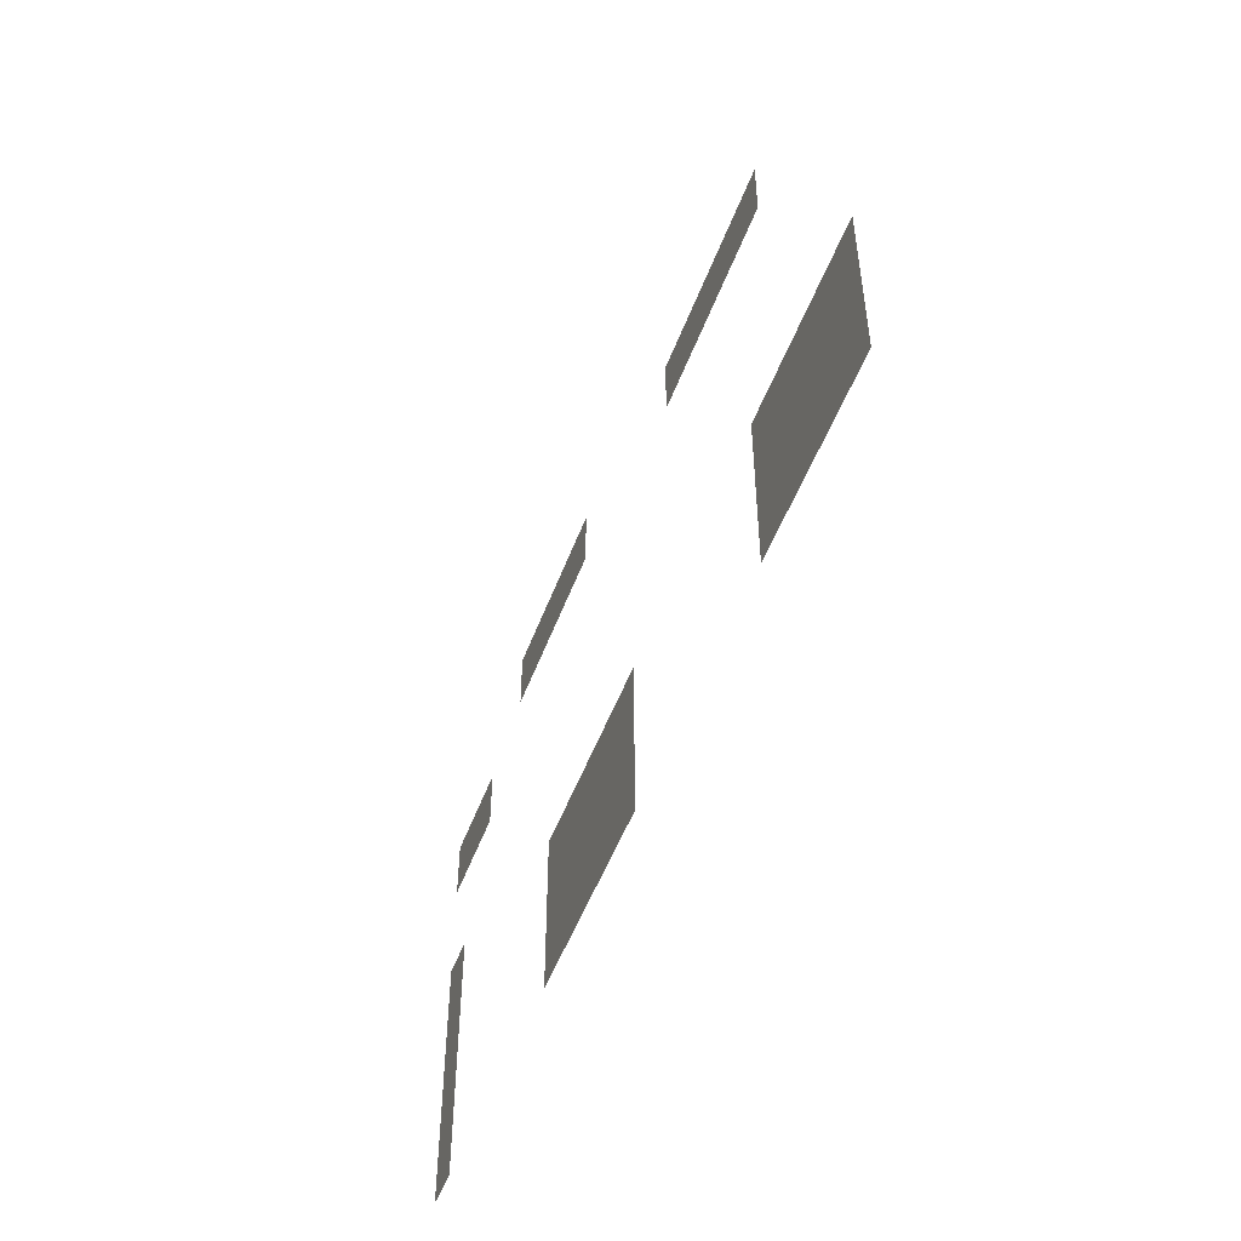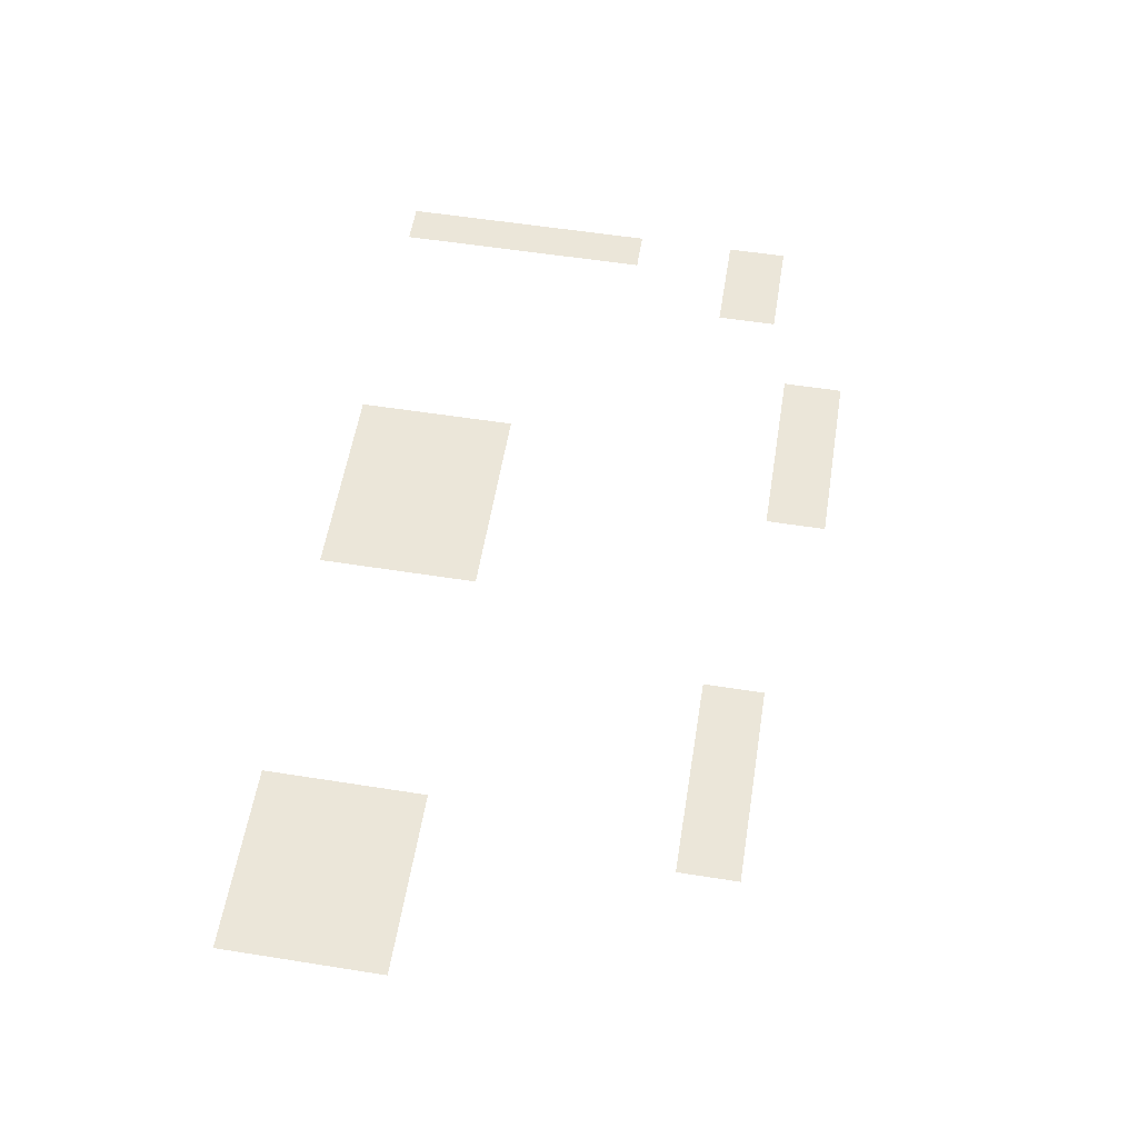
<metadata>
{"format":"obj","ext":"obj","renderer":"f3d","projection":"perspective","resolution":1024,"background":"white","views":[{"elev":-50.7,"azim":69.9,"up":"+Y"},{"elev":57.4,"azim":99.3,"up":"+Z"}]}
</metadata>
<code>
v -32 -51 0
v -33 -51 0
v -33 -50 0
v -32 -50 0
v -33 -51 0
v -34 -51 0
v -34 -50 0
v -33 -50 0
v -34 -51 0
v -35 -51 0
v -35 -50 0
v -34 -50 0
v -35 -51 0
v -36 -51 0
v -36 -50 0
v -35 -50 0
v -36 -51 0
v -37 -51 0
v -37 -50 0
v -36 -50 0
v -37 -51 0
v -38 -51 0
v -38 -50 0
v -37 -50 0
v -38 -51 0
v -39 -51 0
v -39 -50 0
v -38 -50 0
v -39 -51 0
v -40 -51 0
v -40 -50 0
v -39 -50 0
v -40 -51 0
v -41 -51 0
v -41 -50 0
v -40 -50 0
v -32 -52 0
v -33 -52 0
v -33 -51 0
v -32 -51 0
v -33 -52 0
v -34 -52 0
v -34 -51 0
v -33 -51 0
v -34 -52 0
v -35 -52 0
v -35 -51 0
v -34 -51 0
v -35 -52 0
v -36 -52 0
v -36 -51 0
v -35 -51 0
v -36 -52 0
v -37 -52 0
v -37 -51 0
v -36 -51 0
v -37 -52 0
v -38 -52 0
v -38 -51 0
v -37 -51 0
v -38 -52 0
v -39 -52 0
v -39 -51 0
v -38 -51 0
v -39 -52 0
v -40 -52 0
v -40 -51 0
v -39 -51 0
v -40 -52 0
v -41 -52 0
v -41 -51 0
v -40 -51 0
v -12 -53 0
v -13 -53 0
v -13 -52 0
v -12 -52 0
v -13 -53 0
v -14 -53 0
v -14 -52 0
v -13 -52 0
v -14 -53 0
v -15 -53 0
v -15 -52 0
v -14 -52 0
v -15 -53 0
v -16 -53 0
v -16 -52 0
v -15 -52 0
v -16 -53 0
v -17 -53 0
v -17 -52 0
v -16 -52 0
v -17 -53 0
v -18 -53 0
v -18 -52 0
v -17 -52 0
v -18 -53 0
v -19 -53 0
v -19 -52 0
v -18 -52 0
v -19 -53 0
v -20 -53 0
v -20 -52 0
v -19 -52 0
v -20 -53 0
v -21 -53 0
v -21 -52 0
v -20 -52 0
v -21 -53 0
v -22 -53 0
v -22 -52 0
v -21 -52 0
v -32 -53 0
v -33 -53 0
v -33 -52 0
v -32 -52 0
v -33 -53 0
v -34 -53 0
v -34 -52 0
v -33 -52 0
v -34 -53 0
v -35 -53 0
v -35 -52 0
v -34 -52 0
v -35 -53 0
v -36 -53 0
v -36 -52 0
v -35 -52 0
v -36 -53 0
v -37 -53 0
v -37 -52 0
v -36 -52 0
v -37 -53 0
v -38 -53 0
v -38 -52 0
v -37 -52 0
v -38 -53 0
v -39 -53 0
v -39 -52 0
v -38 -52 0
v -39 -53 0
v -40 -53 0
v -40 -52 0
v -39 -52 0
v -40 -53 0
v -41 -53 0
v -41 -52 0
v -40 -52 0
v -12 -54 0
v -13 -54 0
v -13 -53 0
v -12 -53 0
v -13 -54 0
v -14 -54 0
v -14 -53 0
v -13 -53 0
v -14 -54 0
v -15 -54 0
v -15 -53 0
v -14 -53 0
v -15 -54 0
v -16 -54 0
v -16 -53 0
v -15 -53 0
v -16 -54 0
v -17 -54 0
v -17 -53 0
v -16 -53 0
v -17 -54 0
v -18 -54 0
v -18 -53 0
v -17 -53 0
v -18 -54 0
v -19 -54 0
v -19 -53 0
v -18 -53 0
v -19 -54 0
v -20 -54 0
v -20 -53 0
v -19 -53 0
v -20 -54 0
v -21 -54 0
v -21 -53 0
v -20 -53 0
v -21 -54 0
v -22 -54 0
v -22 -53 0
v -21 -53 0
v -12 -55 0
v -13 -55 0
v -13 -54 0
v -12 -54 0
v -13 -55 0
v -14 -55 0
v -14 -54 0
v -13 -54 0
v -14 -55 0
v -15 -55 0
v -15 -54 0
v -14 -54 0
v -15 -55 0
v -16 -55 0
v -16 -54 0
v -15 -54 0
v -16 -55 0
v -17 -55 0
v -17 -54 0
v -16 -54 0
v -17 -55 0
v -18 -55 0
v -18 -54 0
v -17 -54 0
v -18 -55 0
v -19 -55 0
v -19 -54 0
v -18 -54 0
v -19 -55 0
v -20 -55 0
v -20 -54 0
v -19 -54 0
v -20 -55 0
v -21 -55 0
v -21 -54 0
v -20 -54 0
v -21 -55 0
v -22 -55 0
v -22 -54 0
v -21 -54 0
v -45 -55 0
v -46 -55 0
v -46 -54 0
v -45 -54 0
v -46 -55 0
v -47 -55 0
v -47 -54 0
v -46 -54 0
v -47 -55 0
v -48 -55 0
v -48 -54 0
v -47 -54 0
v -48 -55 0
v -49 -55 0
v -49 -54 0
v -48 -54 0
v -49 -55 0
v -50 -55 0
v -50 -54 0
v -49 -54 0
v -45 -56 0
v -46 -56 0
v -46 -55 0
v -45 -55 0
v -46 -56 0
v -47 -56 0
v -47 -55 0
v -46 -55 0
v -47 -56 0
v -48 -56 0
v -48 -55 0
v -47 -55 0
v -48 -56 0
v -49 -56 0
v -49 -55 0
v -48 -55 0
v -49 -56 0
v -50 -56 0
v -50 -55 0
v -49 -55 0
v -45 -57 0
v -46 -57 0
v -46 -56 0
v -45 -56 0
v -46 -57 0
v -47 -57 0
v -47 -56 0
v -46 -56 0
v -47 -57 0
v -48 -57 0
v -48 -56 0
v -47 -56 0
v -48 -57 0
v -49 -57 0
v -49 -56 0
v -48 -56 0
v -49 -57 0
v -50 -57 0
v -50 -56 0
v -49 -56 0
v -48 -63 0
v -49 -63 0
v -49 -62 0
v -48 -62 0
v -49 -63 0
v -50 -63 0
v -50 -62 0
v -49 -62 0
v -48 -64 0
v -49 -64 0
v -49 -63 0
v -48 -63 0
v -49 -64 0
v -50 -64 0
v -50 -63 0
v -49 -63 0
v -48 -65 0
v -49 -65 0
v -49 -64 0
v -48 -64 0
v -49 -65 0
v -50 -65 0
v -50 -64 0
v -49 -64 0
v -48 -66 0
v -49 -66 0
v -49 -65 0
v -48 -65 0
v -49 -66 0
v -50 -66 0
v -50 -65 0
v -49 -65 0
v -48 -67 0
v -49 -67 0
v -49 -66 0
v -48 -66 0
v -49 -67 0
v -50 -67 0
v -50 -66 0
v -49 -66 0
v -5 -68 0
v -6 -68 0
v -6 -67 0
v -5 -67 0
v -6 -68 0
v -7 -68 0
v -7 -67 0
v -6 -67 0
v -7 -68 0
v -8 -68 0
v -8 -67 0
v -7 -67 0
v -8 -68 0
v -9 -68 0
v -9 -67 0
v -8 -67 0
v -9 -68 0
v -10 -68 0
v -10 -67 0
v -9 -67 0
v -10 -68 0
v -11 -68 0
v -11 -67 0
v -10 -67 0
v -11 -68 0
v -12 -68 0
v -12 -67 0
v -11 -67 0
v -12 -68 0
v -13 -68 0
v -13 -67 0
v -12 -67 0
v -13 -68 0
v -14 -68 0
v -14 -67 0
v -13 -67 0
v -26 -68 0
v -27 -68 0
v -27 -67 0
v -26 -67 0
v -27 -68 0
v -28 -68 0
v -28 -67 0
v -27 -67 0
v -28 -68 0
v -29 -68 0
v -29 -67 0
v -28 -67 0
v -29 -68 0
v -30 -68 0
v -30 -67 0
v -29 -67 0
v -30 -68 0
v -31 -68 0
v -31 -67 0
v -30 -67 0
v -31 -68 0
v -32 -68 0
v -32 -67 0
v -31 -67 0
v -32 -68 0
v -33 -68 0
v -33 -67 0
v -32 -67 0
v -33 -68 0
v -34 -68 0
v -34 -67 0
v -33 -67 0
v -34 -68 0
v -35 -68 0
v -35 -67 0
v -34 -67 0
v -35 -68 0
v -36 -68 0
v -36 -67 0
v -35 -67 0
v -48 -68 0
v -49 -68 0
v -49 -67 0
v -48 -67 0
v -49 -68 0
v -50 -68 0
v -50 -67 0
v -49 -67 0
v -5 -69 0
v -6 -69 0
v -6 -68 0
v -5 -68 0
v -6 -69 0
v -7 -69 0
v -7 -68 0
v -6 -68 0
v -7 -69 0
v -8 -69 0
v -8 -68 0
v -7 -68 0
v -8 -69 0
v -9 -69 0
v -9 -68 0
v -8 -68 0
v -9 -69 0
v -10 -69 0
v -10 -68 0
v -9 -68 0
v -10 -69 0
v -11 -69 0
v -11 -68 0
v -10 -68 0
v -11 -69 0
v -12 -69 0
v -12 -68 0
v -11 -68 0
v -12 -69 0
v -13 -69 0
v -13 -68 0
v -12 -68 0
v -13 -69 0
v -14 -69 0
v -14 -68 0
v -13 -68 0
v -26 -69 0
v -27 -69 0
v -27 -68 0
v -26 -68 0
v -27 -69 0
v -28 -69 0
v -28 -68 0
v -27 -68 0
v -28 -69 0
v -29 -69 0
v -29 -68 0
v -28 -68 0
v -29 -69 0
v -30 -69 0
v -30 -68 0
v -29 -68 0
v -30 -69 0
v -31 -69 0
v -31 -68 0
v -30 -68 0
v -31 -69 0
v -32 -69 0
v -32 -68 0
v -31 -68 0
v -32 -69 0
v -33 -69 0
v -33 -68 0
v -32 -68 0
v -33 -69 0
v -34 -69 0
v -34 -68 0
v -33 -68 0
v -34 -69 0
v -35 -69 0
v -35 -68 0
v -34 -68 0
v -35 -69 0
v -36 -69 0
v -36 -68 0
v -35 -68 0
v -48 -69 0
v -49 -69 0
v -49 -68 0
v -48 -68 0
v -49 -69 0
v -50 -69 0
v -50 -68 0
v -49 -68 0
v -5 -70 0
v -6 -70 0
v -6 -69 0
v -5 -69 0
v -6 -70 0
v -7 -70 0
v -7 -69 0
v -6 -69 0
v -7 -70 0
v -8 -70 0
v -8 -69 0
v -7 -69 0
v -8 -70 0
v -9 -70 0
v -9 -69 0
v -8 -69 0
v -9 -70 0
v -10 -70 0
v -10 -69 0
v -9 -69 0
v -10 -70 0
v -11 -70 0
v -11 -69 0
v -10 -69 0
v -11 -70 0
v -12 -70 0
v -12 -69 0
v -11 -69 0
v -12 -70 0
v -13 -70 0
v -13 -69 0
v -12 -69 0
v -13 -70 0
v -14 -70 0
v -14 -69 0
v -13 -69 0
v -26 -70 0
v -27 -70 0
v -27 -69 0
v -26 -69 0
v -27 -70 0
v -28 -70 0
v -28 -69 0
v -27 -69 0
v -28 -70 0
v -29 -70 0
v -29 -69 0
v -28 -69 0
v -29 -70 0
v -30 -70 0
v -30 -69 0
v -29 -69 0
v -30 -70 0
v -31 -70 0
v -31 -69 0
v -30 -69 0
v -31 -70 0
v -32 -70 0
v -32 -69 0
v -31 -69 0
v -32 -70 0
v -33 -70 0
v -33 -69 0
v -32 -69 0
v -33 -70 0
v -34 -70 0
v -34 -69 0
v -33 -69 0
v -34 -70 0
v -35 -70 0
v -35 -69 0
v -34 -69 0
v -35 -70 0
v -36 -70 0
v -36 -69 0
v -35 -69 0
v -48 -70 0
v -49 -70 0
v -49 -69 0
v -48 -69 0
v -49 -70 0
v -50 -70 0
v -50 -69 0
v -49 -69 0
v -5 -71 0
v -6 -71 0
v -6 -70 0
v -5 -70 0
v -6 -71 0
v -7 -71 0
v -7 -70 0
v -6 -70 0
v -7 -71 0
v -8 -71 0
v -8 -70 0
v -7 -70 0
v -8 -71 0
v -9 -71 0
v -9 -70 0
v -8 -70 0
v -9 -71 0
v -10 -71 0
v -10 -70 0
v -9 -70 0
v -10 -71 0
v -11 -71 0
v -11 -70 0
v -10 -70 0
v -11 -71 0
v -12 -71 0
v -12 -70 0
v -11 -70 0
v -12 -71 0
v -13 -71 0
v -13 -70 0
v -12 -70 0
v -13 -71 0
v -14 -71 0
v -14 -70 0
v -13 -70 0
v -26 -71 0
v -27 -71 0
v -27 -70 0
v -26 -70 0
v -27 -71 0
v -28 -71 0
v -28 -70 0
v -27 -70 0
v -28 -71 0
v -29 -71 0
v -29 -70 0
v -28 -70 0
v -29 -71 0
v -30 -71 0
v -30 -70 0
v -29 -70 0
v -30 -71 0
v -31 -71 0
v -31 -70 0
v -30 -70 0
v -31 -71 0
v -32 -71 0
v -32 -70 0
v -31 -70 0
v -32 -71 0
v -33 -71 0
v -33 -70 0
v -32 -70 0
v -33 -71 0
v -34 -71 0
v -34 -70 0
v -33 -70 0
v -34 -71 0
v -35 -71 0
v -35 -70 0
v -34 -70 0
v -35 -71 0
v -36 -71 0
v -36 -70 0
v -35 -70 0
v -48 -71 0
v -49 -71 0
v -49 -70 0
v -48 -70 0
v -49 -71 0
v -50 -71 0
v -50 -70 0
v -49 -70 0
v -5 -72 0
v -6 -72 0
v -6 -71 0
v -5 -71 0
v -6 -72 0
v -7 -72 0
v -7 -71 0
v -6 -71 0
v -7 -72 0
v -8 -72 0
v -8 -71 0
v -7 -71 0
v -8 -72 0
v -9 -72 0
v -9 -71 0
v -8 -71 0
v -9 -72 0
v -10 -72 0
v -10 -71 0
v -9 -71 0
v -10 -72 0
v -11 -72 0
v -11 -71 0
v -10 -71 0
v -11 -72 0
v -12 -72 0
v -12 -71 0
v -11 -71 0
v -12 -72 0
v -13 -72 0
v -13 -71 0
v -12 -71 0
v -13 -72 0
v -14 -72 0
v -14 -71 0
v -13 -71 0
v -26 -72 0
v -27 -72 0
v -27 -71 0
v -26 -71 0
v -27 -72 0
v -28 -72 0
v -28 -71 0
v -27 -71 0
v -28 -72 0
v -29 -72 0
v -29 -71 0
v -28 -71 0
v -29 -72 0
v -30 -72 0
v -30 -71 0
v -29 -71 0
v -30 -72 0
v -31 -72 0
v -31 -71 0
v -30 -71 0
v -31 -72 0
v -32 -72 0
v -32 -71 0
v -31 -71 0
v -32 -72 0
v -33 -72 0
v -33 -71 0
v -32 -71 0
v -33 -72 0
v -34 -72 0
v -34 -71 0
v -33 -71 0
v -34 -72 0
v -35 -72 0
v -35 -71 0
v -34 -71 0
v -35 -72 0
v -36 -72 0
v -36 -71 0
v -35 -71 0
v -48 -72 0
v -49 -72 0
v -49 -71 0
v -48 -71 0
v -49 -72 0
v -50 -72 0
v -50 -71 0
v -49 -71 0
v -5 -73 0
v -6 -73 0
v -6 -72 0
v -5 -72 0
v -6 -73 0
v -7 -73 0
v -7 -72 0
v -6 -72 0
v -7 -73 0
v -8 -73 0
v -8 -72 0
v -7 -72 0
v -8 -73 0
v -9 -73 0
v -9 -72 0
v -8 -72 0
v -9 -73 0
v -10 -73 0
v -10 -72 0
v -9 -72 0
v -10 -73 0
v -11 -73 0
v -11 -72 0
v -10 -72 0
v -11 -73 0
v -12 -73 0
v -12 -72 0
v -11 -72 0
v -12 -73 0
v -13 -73 0
v -13 -72 0
v -12 -72 0
v -13 -73 0
v -14 -73 0
v -14 -72 0
v -13 -72 0
v -26 -73 0
v -27 -73 0
v -27 -72 0
v -26 -72 0
v -27 -73 0
v -28 -73 0
v -28 -72 0
v -27 -72 0
v -28 -73 0
v -29 -73 0
v -29 -72 0
v -28 -72 0
v -29 -73 0
v -30 -73 0
v -30 -72 0
v -29 -72 0
v -30 -73 0
v -31 -73 0
v -31 -72 0
v -30 -72 0
v -31 -73 0
v -32 -73 0
v -32 -72 0
v -31 -72 0
v -32 -73 0
v -33 -73 0
v -33 -72 0
v -32 -72 0
v -33 -73 0
v -34 -73 0
v -34 -72 0
v -33 -72 0
v -34 -73 0
v -35 -73 0
v -35 -72 0
v -34 -72 0
v -35 -73 0
v -36 -73 0
v -36 -72 0
v -35 -72 0
v -48 -73 0
v -49 -73 0
v -49 -72 0
v -48 -72 0
v -49 -73 0
v -50 -73 0
v -50 -72 0
v -49 -72 0
v -5 -74 0
v -6 -74 0
v -6 -73 0
v -5 -73 0
v -6 -74 0
v -7 -74 0
v -7 -73 0
v -6 -73 0
v -7 -74 0
v -8 -74 0
v -8 -73 0
v -7 -73 0
v -8 -74 0
v -9 -74 0
v -9 -73 0
v -8 -73 0
v -9 -74 0
v -10 -74 0
v -10 -73 0
v -9 -73 0
v -10 -74 0
v -11 -74 0
v -11 -73 0
v -10 -73 0
v -11 -74 0
v -12 -74 0
v -12 -73 0
v -11 -73 0
v -12 -74 0
v -13 -74 0
v -13 -73 0
v -12 -73 0
v -13 -74 0
v -14 -74 0
v -14 -73 0
v -13 -73 0
v -26 -74 0
v -27 -74 0
v -27 -73 0
v -26 -73 0
v -27 -74 0
v -28 -74 0
v -28 -73 0
v -27 -73 0
v -28 -74 0
v -29 -74 0
v -29 -73 0
v -28 -73 0
v -29 -74 0
v -30 -74 0
v -30 -73 0
v -29 -73 0
v -30 -74 0
v -31 -74 0
v -31 -73 0
v -30 -73 0
v -31 -74 0
v -32 -74 0
v -32 -73 0
v -31 -73 0
v -32 -74 0
v -33 -74 0
v -33 -73 0
v -32 -73 0
v -33 -74 0
v -34 -74 0
v -34 -73 0
v -33 -73 0
v -34 -74 0
v -35 -74 0
v -35 -73 0
v -34 -73 0
v -35 -74 0
v -36 -74 0
v -36 -73 0
v -35 -73 0
v -48 -74 0
v -49 -74 0
v -49 -73 0
v -48 -73 0
v -49 -74 0
v -50 -74 0
v -50 -73 0
v -49 -73 0
v -5 -75 0
v -6 -75 0
v -6 -74 0
v -5 -74 0
v -6 -75 0
v -7 -75 0
v -7 -74 0
v -6 -74 0
v -7 -75 0
v -8 -75 0
v -8 -74 0
v -7 -74 0
v -8 -75 0
v -9 -75 0
v -9 -74 0
v -8 -74 0
v -9 -75 0
v -10 -75 0
v -10 -74 0
v -9 -74 0
v -10 -75 0
v -11 -75 0
v -11 -74 0
v -10 -74 0
v -11 -75 0
v -12 -75 0
v -12 -74 0
v -11 -74 0
v -12 -75 0
v -13 -75 0
v -13 -74 0
v -12 -74 0
v -13 -75 0
v -14 -75 0
v -14 -74 0
v -13 -74 0
v -26 -75 0
v -27 -75 0
v -27 -74 0
v -26 -74 0
v -27 -75 0
v -28 -75 0
v -28 -74 0
v -27 -74 0
v -28 -75 0
v -29 -75 0
v -29 -74 0
v -28 -74 0
v -29 -75 0
v -30 -75 0
v -30 -74 0
v -29 -74 0
v -30 -75 0
v -31 -75 0
v -31 -74 0
v -30 -74 0
v -31 -75 0
v -32 -75 0
v -32 -74 0
v -31 -74 0
v -32 -75 0
v -33 -75 0
v -33 -74 0
v -32 -74 0
v -33 -75 0
v -34 -75 0
v -34 -74 0
v -33 -74 0
v -34 -75 0
v -35 -75 0
v -35 -74 0
v -34 -74 0
v -35 -75 0
v -36 -75 0
v -36 -74 0
v -35 -74 0
v -48 -75 0
v -49 -75 0
v -49 -74 0
v -48 -74 0
v -49 -75 0
v -50 -75 0
v -50 -74 0
v -49 -74 0
g stage-3_mesh_0002
f 1 2 3 4
f 5 6 7 8
f 9 10 11 12
f 13 14 15 16
f 17 18 19 20
f 21 22 23 24
f 25 26 27 28
f 29 30 31 32
f 33 34 35 36
f 37 38 39 40
f 41 42 43 44
f 45 46 47 48
f 49 50 51 52
f 53 54 55 56
f 57 58 59 60
f 61 62 63 64
f 65 66 67 68
f 69 70 71 72
f 73 74 75 76
f 77 78 79 80
f 81 82 83 84
f 85 86 87 88
f 89 90 91 92
f 93 94 95 96
f 97 98 99 100
f 101 102 103 104
f 105 106 107 108
f 109 110 111 112
f 113 114 115 116
f 117 118 119 120
f 121 122 123 124
f 125 126 127 128
f 129 130 131 132
f 133 134 135 136
f 137 138 139 140
f 141 142 143 144
f 145 146 147 148
f 149 150 151 152
f 153 154 155 156
f 157 158 159 160
f 161 162 163 164
f 165 166 167 168
f 169 170 171 172
f 173 174 175 176
f 177 178 179 180
f 181 182 183 184
f 185 186 187 188
f 189 190 191 192
f 193 194 195 196
f 197 198 199 200
f 201 202 203 204
f 205 206 207 208
f 209 210 211 212
f 213 214 215 216
f 217 218 219 220
f 221 222 223 224
f 225 226 227 228
f 229 230 231 232
f 233 234 235 236
f 237 238 239 240
f 241 242 243 244
f 245 246 247 248
f 249 250 251 252
f 253 254 255 256
f 257 258 259 260
f 261 262 263 264
f 265 266 267 268
f 269 270 271 272
f 273 274 275 276
f 277 278 279 280
f 281 282 283 284
f 285 286 287 288
f 289 290 291 292
f 293 294 295 296
f 297 298 299 300
f 301 302 303 304
f 305 306 307 308
f 309 310 311 312
f 313 314 315 316
f 317 318 319 320
f 321 322 323 324
f 325 326 327 328
f 329 330 331 332
f 333 334 335 336
f 337 338 339 340
f 341 342 343 344
f 345 346 347 348
f 349 350 351 352
f 353 354 355 356
f 357 358 359 360
f 361 362 363 364
f 365 366 367 368
f 369 370 371 372
f 373 374 375 376
f 377 378 379 380
f 381 382 383 384
f 385 386 387 388
f 389 390 391 392
f 393 394 395 396
f 397 398 399 400
f 401 402 403 404
f 405 406 407 408
f 409 410 411 412
f 413 414 415 416
f 417 418 419 420
f 421 422 423 424
f 425 426 427 428
f 429 430 431 432
f 433 434 435 436
f 437 438 439 440
f 441 442 443 444
f 445 446 447 448
f 449 450 451 452
f 453 454 455 456
f 457 458 459 460
f 461 462 463 464
f 465 466 467 468
f 469 470 471 472
f 473 474 475 476
f 477 478 479 480
f 481 482 483 484
f 485 486 487 488
f 489 490 491 492
f 493 494 495 496
f 497 498 499 500
f 501 502 503 504
f 505 506 507 508
f 509 510 511 512
f 513 514 515 516
f 517 518 519 520
f 521 522 523 524
f 525 526 527 528
f 529 530 531 532
f 533 534 535 536
f 537 538 539 540
f 541 542 543 544
f 545 546 547 548
f 549 550 551 552
f 553 554 555 556
f 557 558 559 560
f 561 562 563 564
f 565 566 567 568
f 569 570 571 572
f 573 574 575 576
f 577 578 579 580
f 581 582 583 584
f 585 586 587 588
f 589 590 591 592
f 593 594 595 596
f 597 598 599 600
f 601 602 603 604
f 605 606 607 608
f 609 610 611 612
f 613 614 615 616
f 617 618 619 620
f 621 622 623 624
f 625 626 627 628
f 629 630 631 632
f 633 634 635 636
f 637 638 639 640
f 641 642 643 644
f 645 646 647 648
f 649 650 651 652
f 653 654 655 656
f 657 658 659 660
f 661 662 663 664
f 665 666 667 668
f 669 670 671 672
f 673 674 675 676
f 677 678 679 680
f 681 682 683 684
f 685 686 687 688
f 689 690 691 692
f 693 694 695 696
f 697 698 699 700
f 701 702 703 704
f 705 706 707 708
f 709 710 711 712
f 713 714 715 716
f 717 718 719 720
f 721 722 723 724
f 725 726 727 728
f 729 730 731 732
f 733 734 735 736
f 737 738 739 740
f 741 742 743 744
f 745 746 747 748
f 749 750 751 752
f 753 754 755 756
f 757 758 759 760
f 761 762 763 764
f 765 766 767 768
f 769 770 771 772
f 773 774 775 776
f 777 778 779 780
f 781 782 783 784
f 785 786 787 788
f 789 790 791 792
f 793 794 795 796
f 797 798 799 800
f 801 802 803 804
f 805 806 807 808
f 809 810 811 812
f 813 814 815 816
f 817 818 819 820
f 821 822 823 824
f 825 826 827 828
f 829 830 831 832
f 833 834 835 836
f 837 838 839 840
f 841 842 843 844
f 845 846 847 848
f 849 850 851 852
f 853 854 855 856
f 857 858 859 860
f 861 862 863 864
f 865 866 867 868
f 869 870 871 872
f 873 874 875 876
f 877 878 879 880
f 881 882 883 884
f 885 886 887 888
f 889 890 891 892
f 893 894 895 896
f 897 898 899 900
f 901 902 903 904
f 905 906 907 908
f 909 910 911 912
f 913 914 915 916
f 917 918 919 920
f 921 922 923 924
f 925 926 927 928
f 929 930 931 932
f 933 934 935 936
f 937 938 939 940
f 941 942 943 944
f 945 946 947 948
f 949 950 951 952
f 953 954 955 956
f 957 958 959 960
f 961 962 963 964
f 965 966 967 968
f 969 970 971 972
f 973 974 975 976
f 977 978 979 980
f 981 982 983 984
f 985 986 987 988
f 989 990 991 992
f 993 994 995 996
f 997 998 999 1000

</code>
